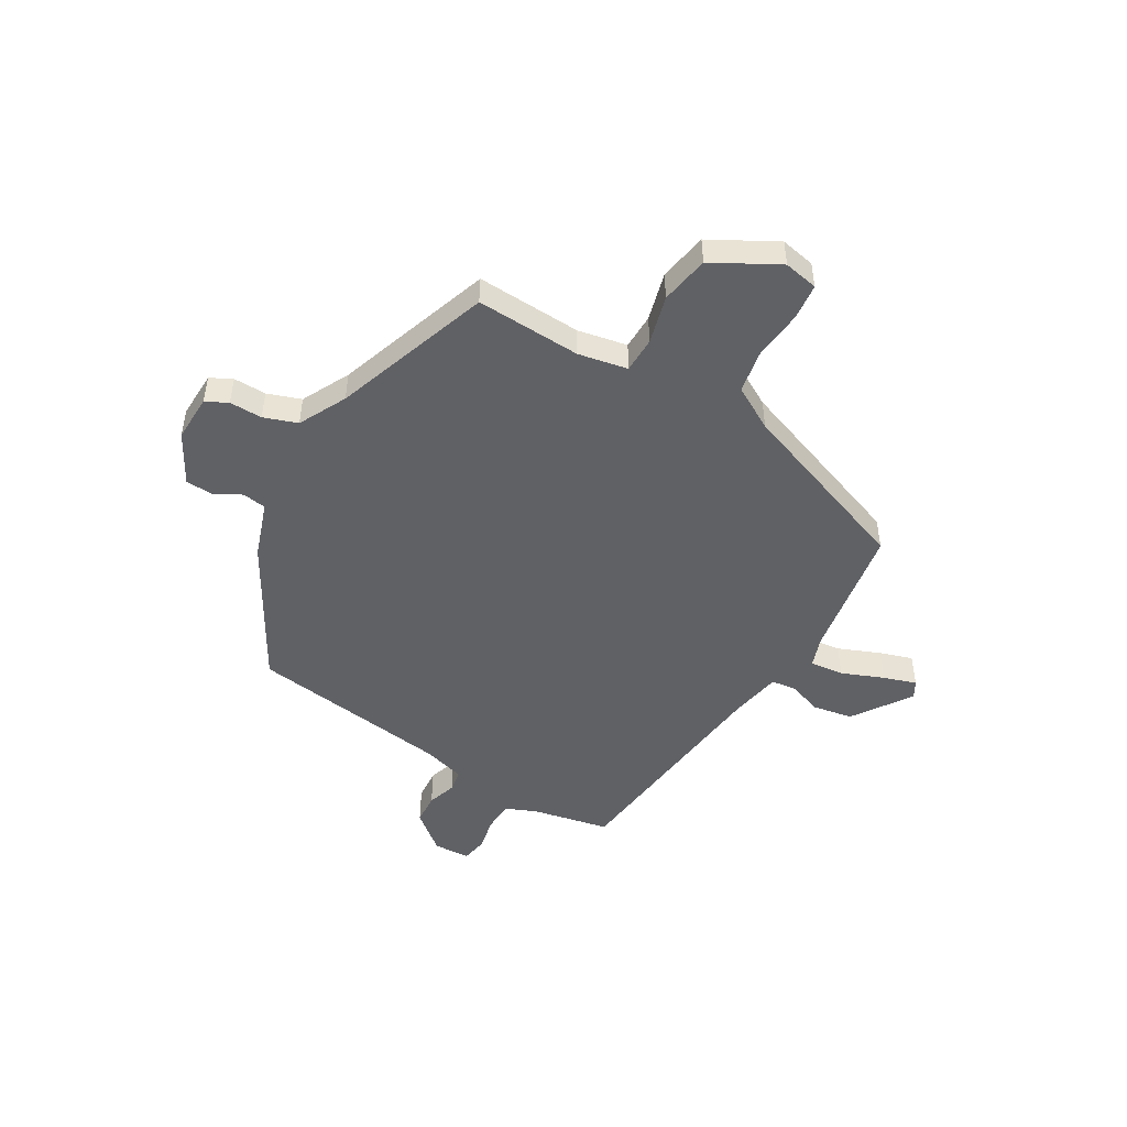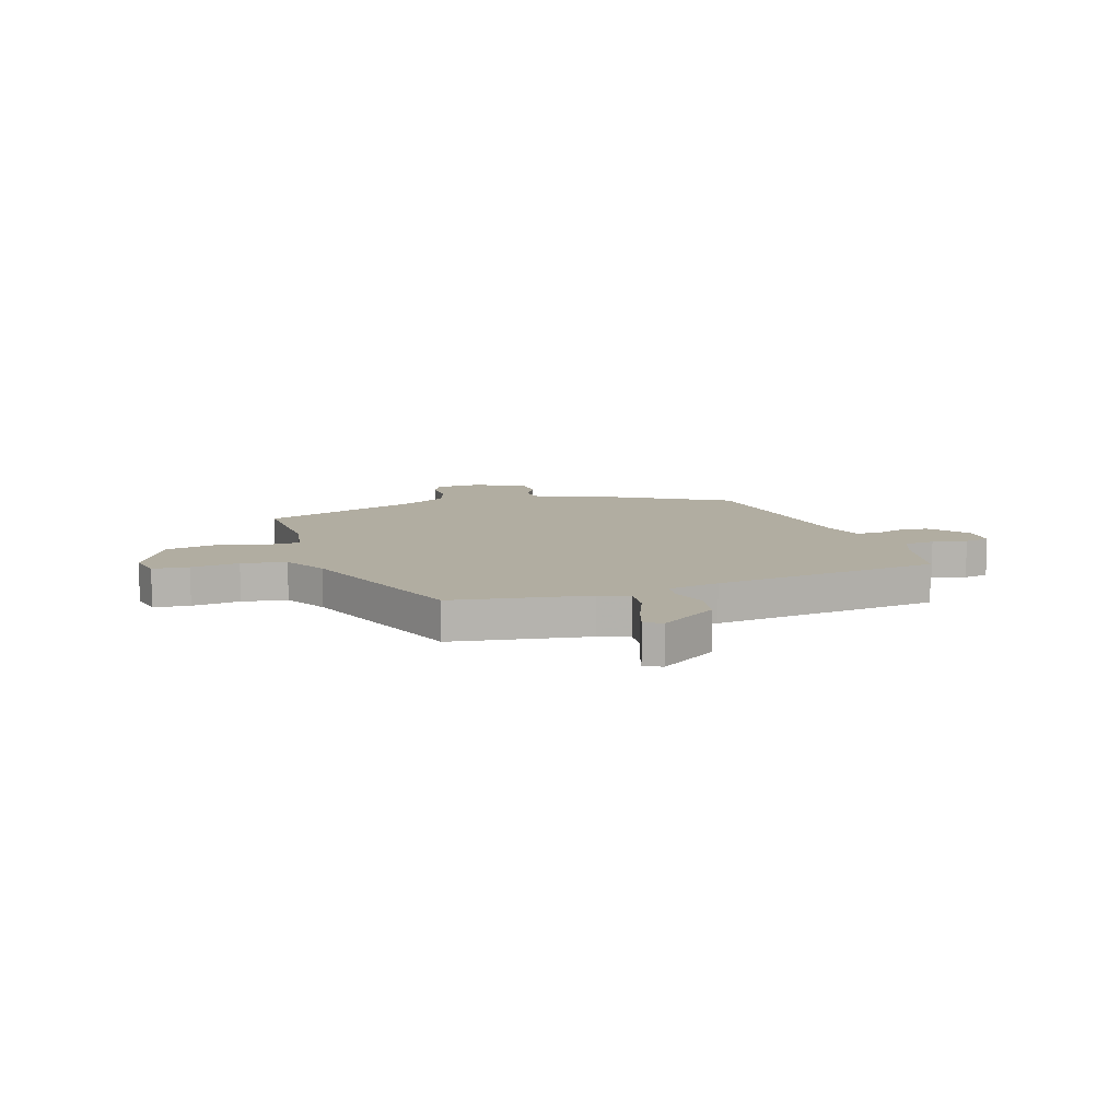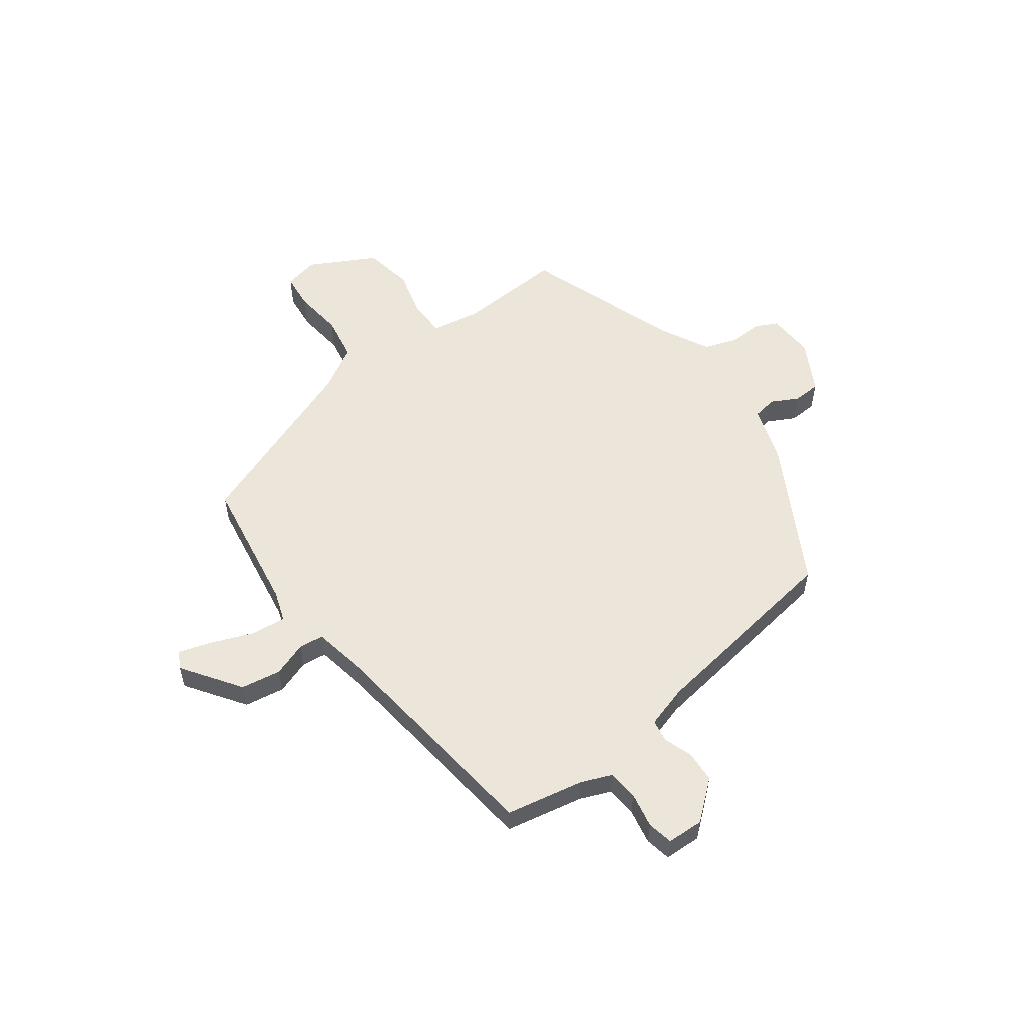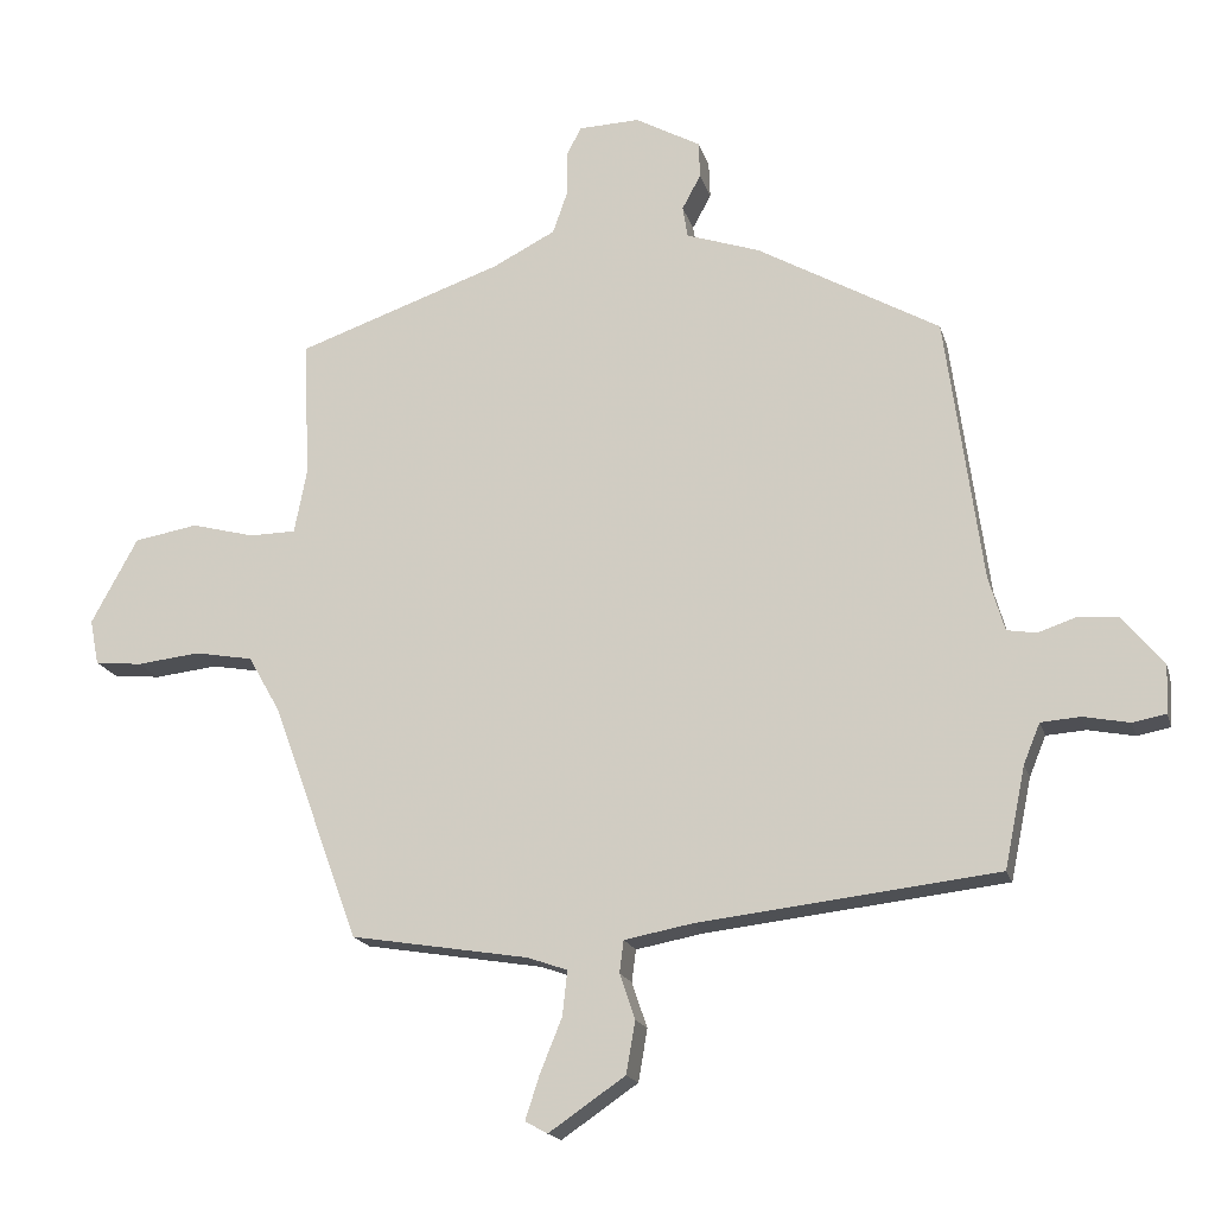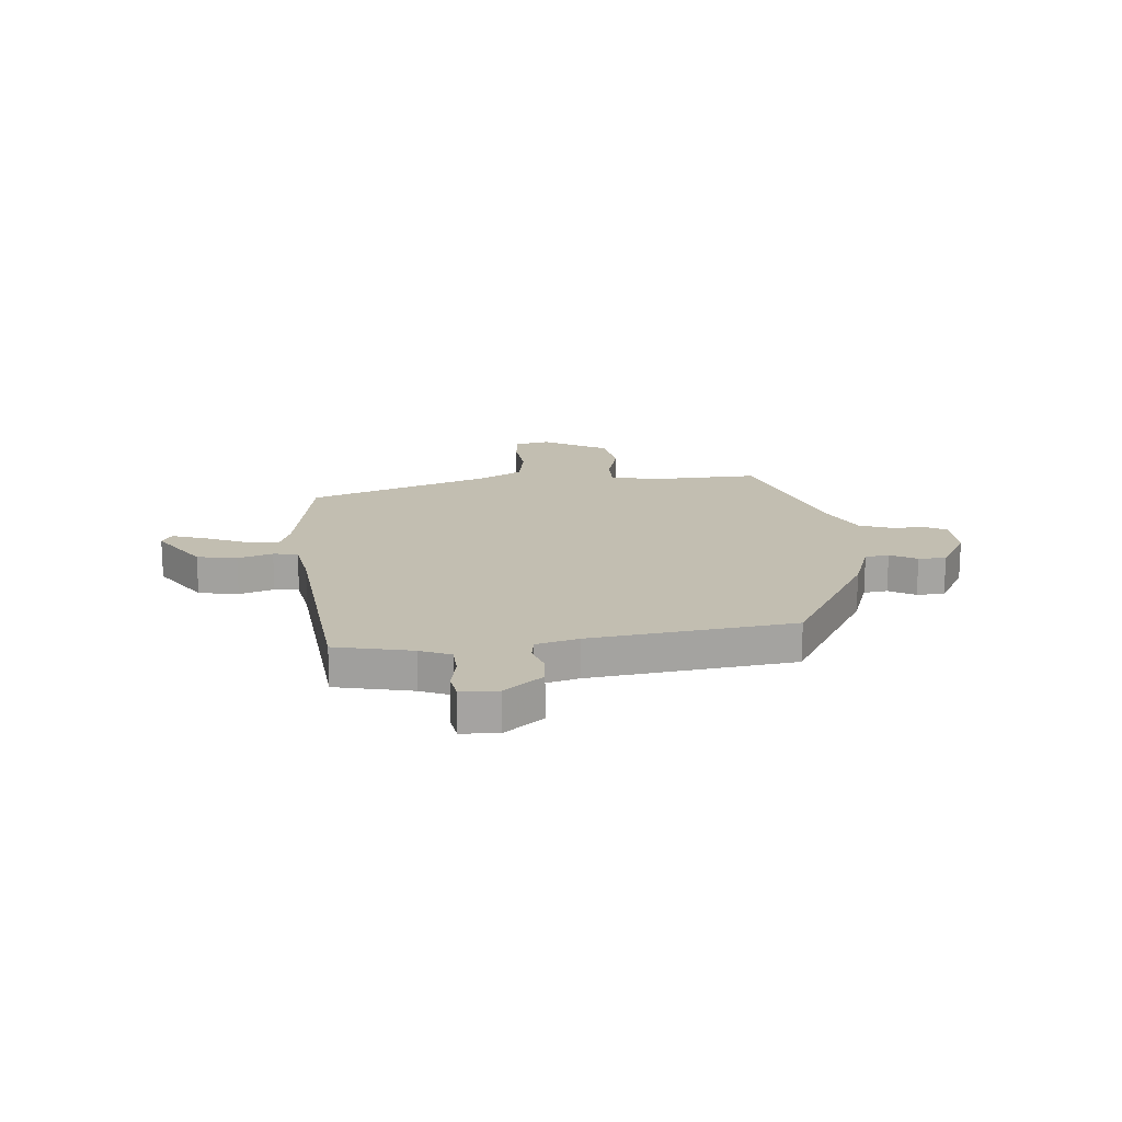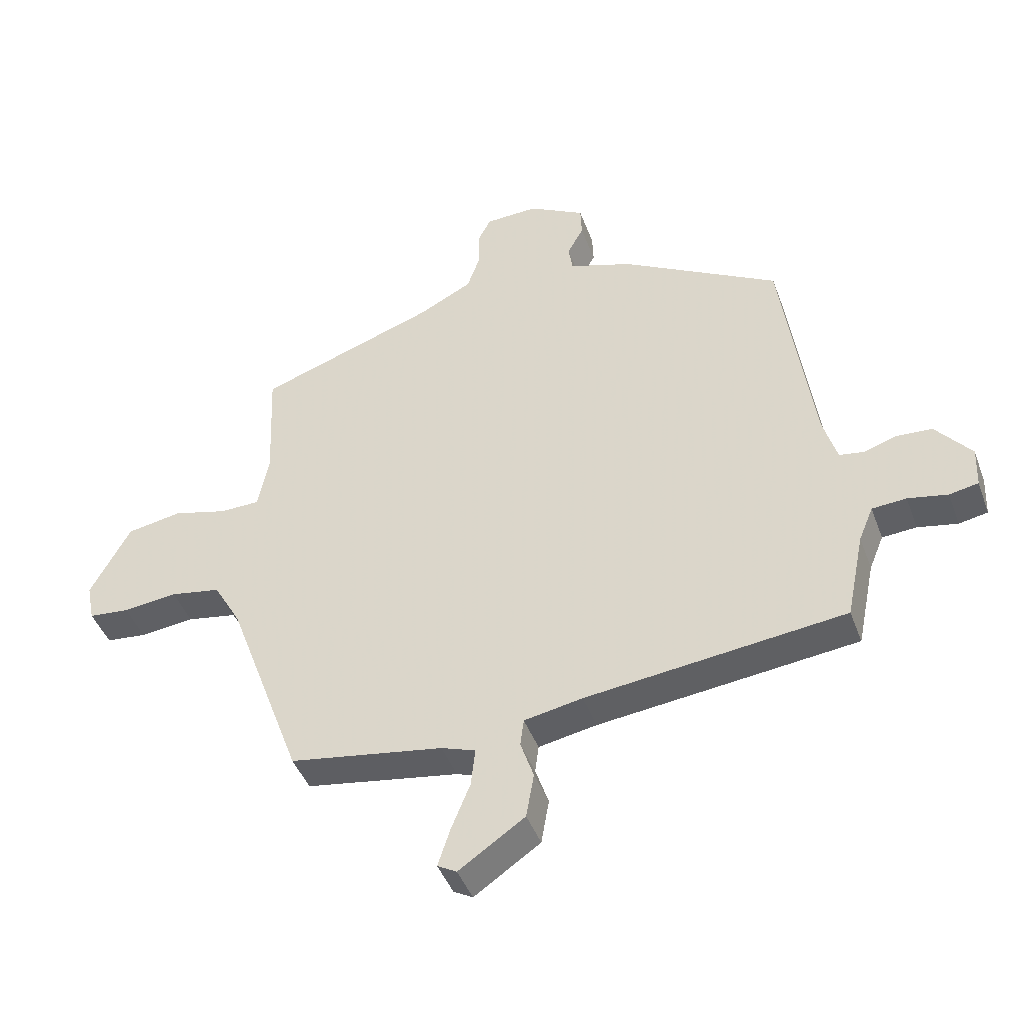
<metadata>
{"format":"obj","ext":"obj","renderer":"f3d","projection":"perspective","resolution":1024,"background":"white","views":[{"elev":-48.7,"azim":59.6,"up":"+Y"},{"elev":10.4,"azim":161.8,"up":"+Y"},{"elev":55.6,"azim":-126.9,"up":"+Y"},{"elev":-17.8,"azim":-165.6,"up":"+Z"},{"elev":17.1,"azim":-94.5,"up":"+Y"},{"elev":-44.0,"azim":-160.4,"up":"+Z"}]}
</metadata>
<code>
v -0.515 0.07 -0.463
v -0.545 0.07 -0.318
v -0.569 0.07 -0.26
v -0.626 0.07 -0.256
v -0.692 0.07 -0.269
v -0.74 0.07 -0.26
v -0.743 0.07 -0.191
v -0.684 0.07 -0.119
v -0.625 0.07 -0.115
v -0.571 0.07 -0.133
v -0.529 0.07 -0.126
v -0.506 0.07 -0.047
v -0.454 0.07 0.334
v -0.192 0.07 0.483
v -0.086 0.07 0.519
v -0.079 0.07 0.564
v -0.106 0.07 0.614
v -0.104 0.07 0.666
v -0.01 0.07 0.718
v 0.078 0.07 0.715
v 0.099 0.07 0.674
v 0.098 0.07 0.612
v 0.12 0.07 0.549
v 0.21 0.07 0.503
v 0.507 0.07 0.4
v 0.498 0.07 0.202
v 0.516 0.07 0.109
v 0.583 0.07 0.108
v 0.674 0.07 0.132
v 0.766 0.07 0.116
v 0.833 0.07 -0.007
v 0.82 0.07 -0.072
v 0.752 0.07 -0.079
v 0.661 0.07 -0.069
v 0.577 0.07 -0.084
v 0.531 0.07 -0.165
v 0.406 0.07 -0.506
v 0.15 0.07 -0.548
v 0.093 0.07 -0.568
v 0.1 0.07 -0.632
v 0.132 0.07 -0.711
v 0.152 0.07 -0.773
v 0.12 0.07 -0.791
v 0.01 0.07 -0.716
v -0.003 0.07 -0.641
v 0.019 0.07 -0.576
v 0.013 0.07 -0.53
v -0.084 0.07 -0.512
v -0.515 0 -0.463
v -0.545 0 -0.318
v -0.569 0 -0.26
v -0.626 0 -0.256
v -0.692 0 -0.269
v -0.74 0 -0.26
v -0.743 0 -0.191
v -0.684 0 -0.119
v -0.625 0 -0.115
v -0.571 0 -0.133
v -0.529 0 -0.126
v -0.506 0 -0.047
v -0.454 0 0.334
v -0.192 0 0.483
v -0.086 0 0.519
v -0.079 0 0.564
v -0.106 0 0.614
v -0.104 0 0.666
v -0.01 0 0.718
v 0.078 0 0.715
v 0.099 0 0.674
v 0.098 0 0.612
v 0.12 0 0.549
v 0.21 0 0.503
v 0.507 0 0.4
v 0.498 0 0.202
v 0.516 0 0.109
v 0.583 0 0.108
v 0.674 0 0.132
v 0.766 0 0.116
v 0.833 0 -0.007
v 0.82 0 -0.072
v 0.752 0 -0.079
v 0.661 0 -0.069
v 0.577 0 -0.084
v 0.531 0 -0.165
v 0.406 0 -0.506
v 0.15 0 -0.548
v 0.093 0 -0.568
v 0.1 0 -0.632
v 0.132 0 -0.711
v 0.152 0 -0.773
v 0.12 0 -0.791
v 0.01 0 -0.716
v -0.003 0 -0.641
v 0.019 0 -0.576
v 0.013 0 -0.53
v -0.084 0 -0.512
f 43 44 45 46
f 43 46 47
f 40 41 42 43
f 40 43 47
f 39 40 47
f 38 39 47
f 36 37 38 47
f 35 36 47 48
f 31 32 33 34
f 31 34 35
f 28 29 30 31
f 27 28 31 35
f 24 25 26
f 23 24 26 27
f 19 20 21 22
f 19 22 23
f 16 17 18 19
f 15 16 19 23
f 12 13 14 15
f 11 12 15 23
f 7 8 9 10
f 7 10 11
f 4 5 6 7
f 3 4 7 11
f 2 3 11 23
f 23 27 35 48
f 1 2 23 48
f 94 93 92 91
f 95 94 91
f 91 90 89 88
f 95 91 88
f 95 88 87
f 95 87 86
f 95 86 85 84
f 96 95 84 83
f 82 81 80 79
f 83 82 79
f 79 78 77 76
f 83 79 76 75
f 74 73 72
f 75 74 72 71
f 70 69 68 67
f 71 70 67
f 67 66 65 64
f 71 67 64 63
f 63 62 61 60
f 71 63 60 59
f 58 57 56 55
f 59 58 55
f 55 54 53 52
f 59 55 52 51
f 71 59 51 50
f 96 83 75 71
f 96 71 50 49
f 1 49 50 2
f 2 50 51 3
f 3 51 52 4
f 4 52 53 5
f 5 53 54 6
f 6 54 55 7
f 7 55 56 8
f 8 56 57 9
f 9 57 58 10
f 10 58 59 11
f 11 59 60 12
f 12 60 61 13
f 13 61 62 14
f 14 62 63 15
f 15 63 64 16
f 16 64 65 17
f 17 65 66 18
f 18 66 67 19
f 19 67 68 20
f 20 68 69 21
f 21 69 70 22
f 22 70 71 23
f 23 71 72 24
f 24 72 73 25
f 25 73 74 26
f 26 74 75 27
f 27 75 76 28
f 28 76 77 29
f 29 77 78 30
f 30 78 79 31
f 31 79 80 32
f 32 80 81 33
f 33 81 82 34
f 34 82 83 35
f 35 83 84 36
f 36 84 85 37
f 37 85 86 38
f 38 86 87 39
f 39 87 88 40
f 40 88 89 41
f 41 89 90 42
f 42 90 91 43
f 43 91 92 44
f 44 92 93 45
f 45 93 94 46
f 46 94 95 47
f 47 95 96 48
f 48 96 49 1

</code>
